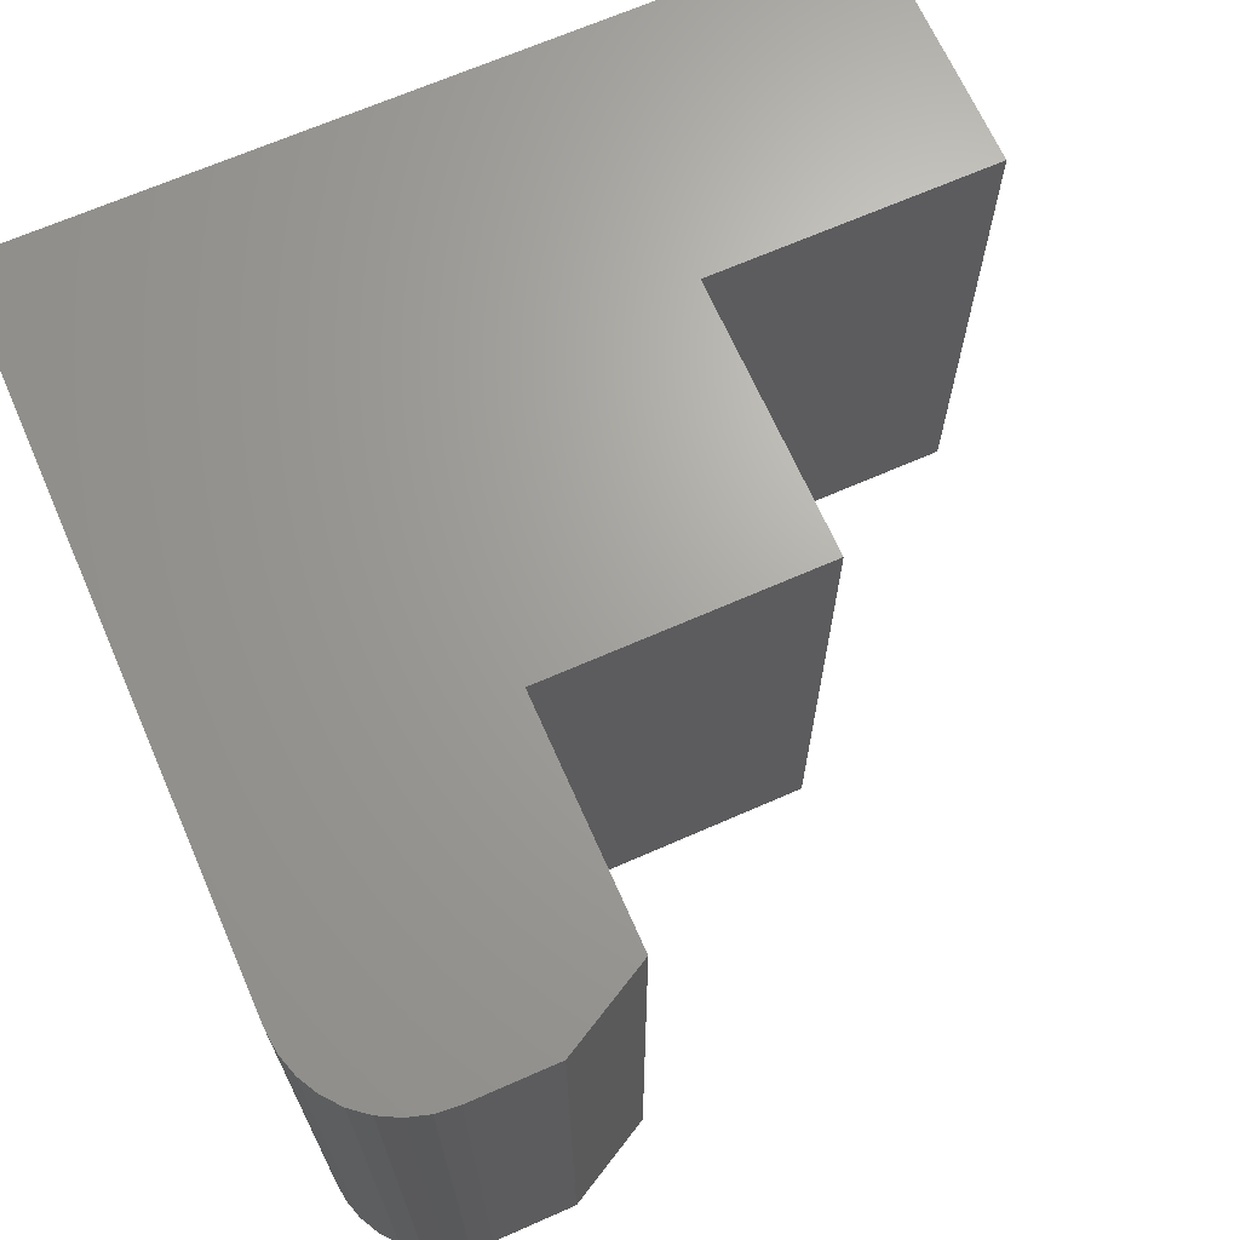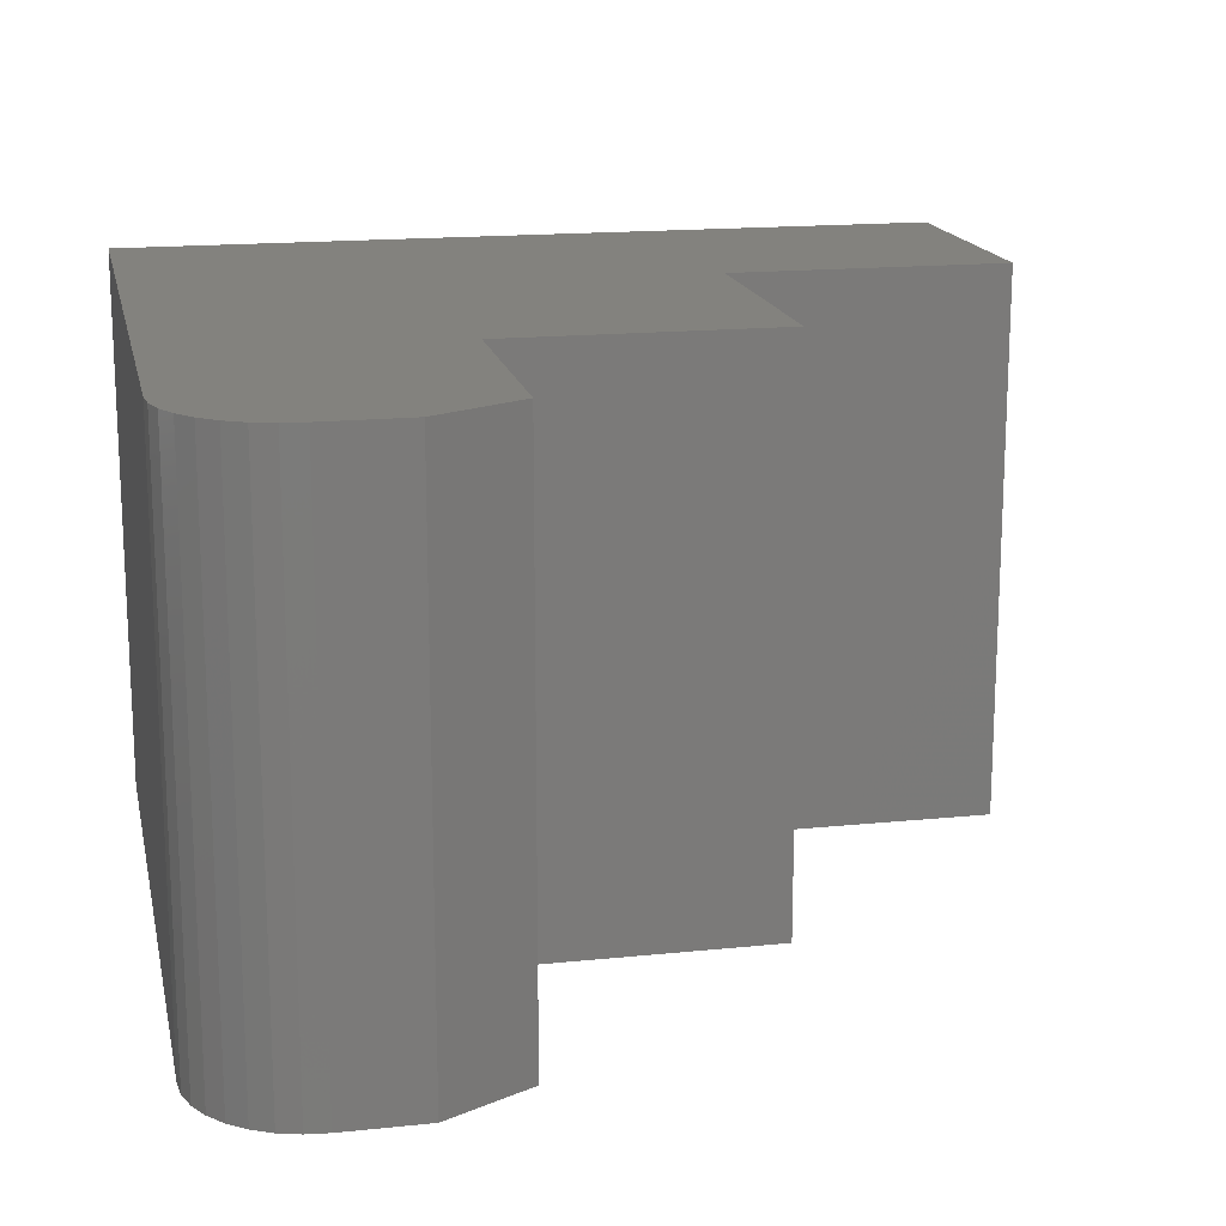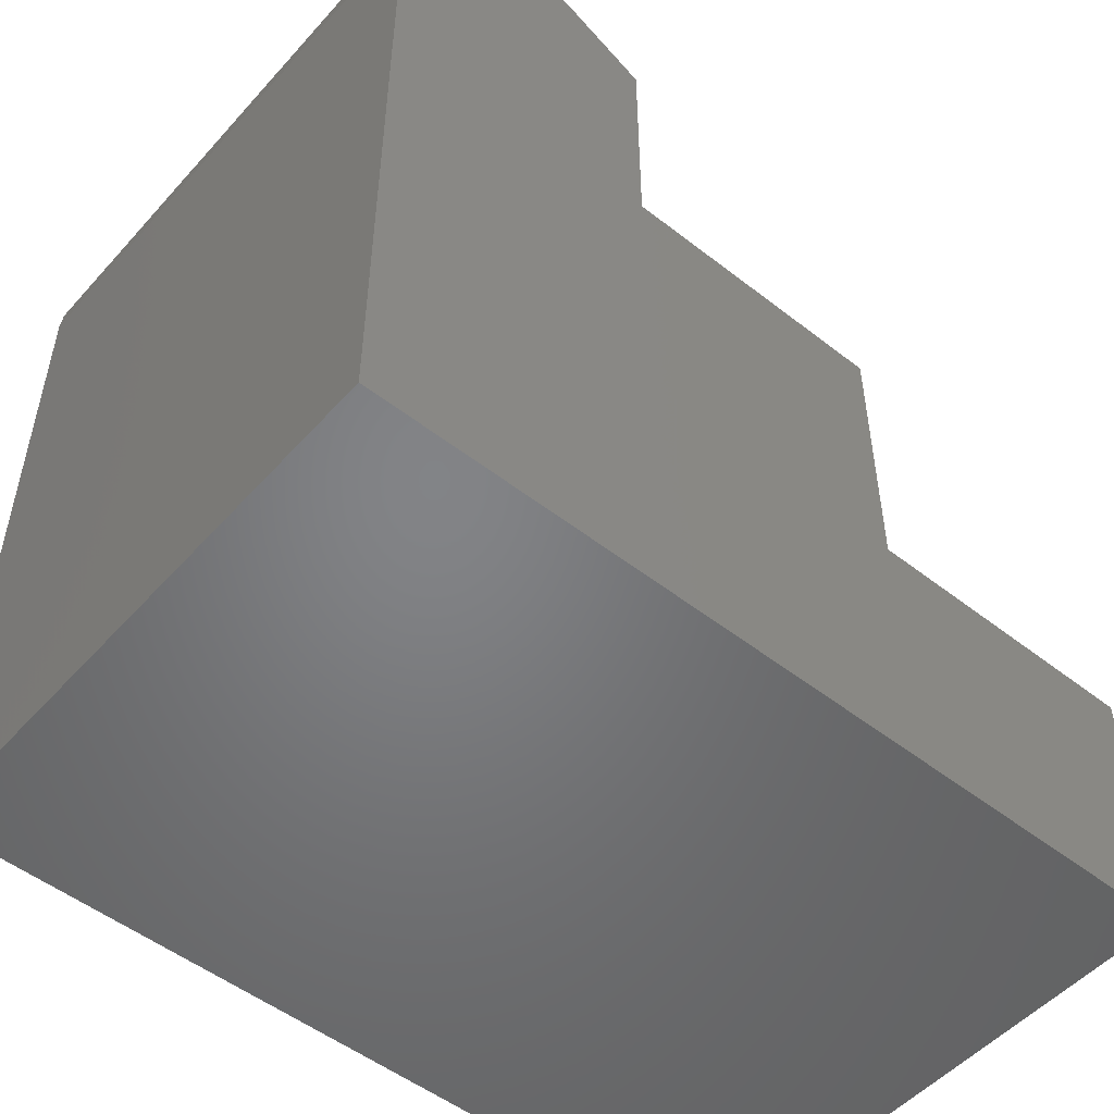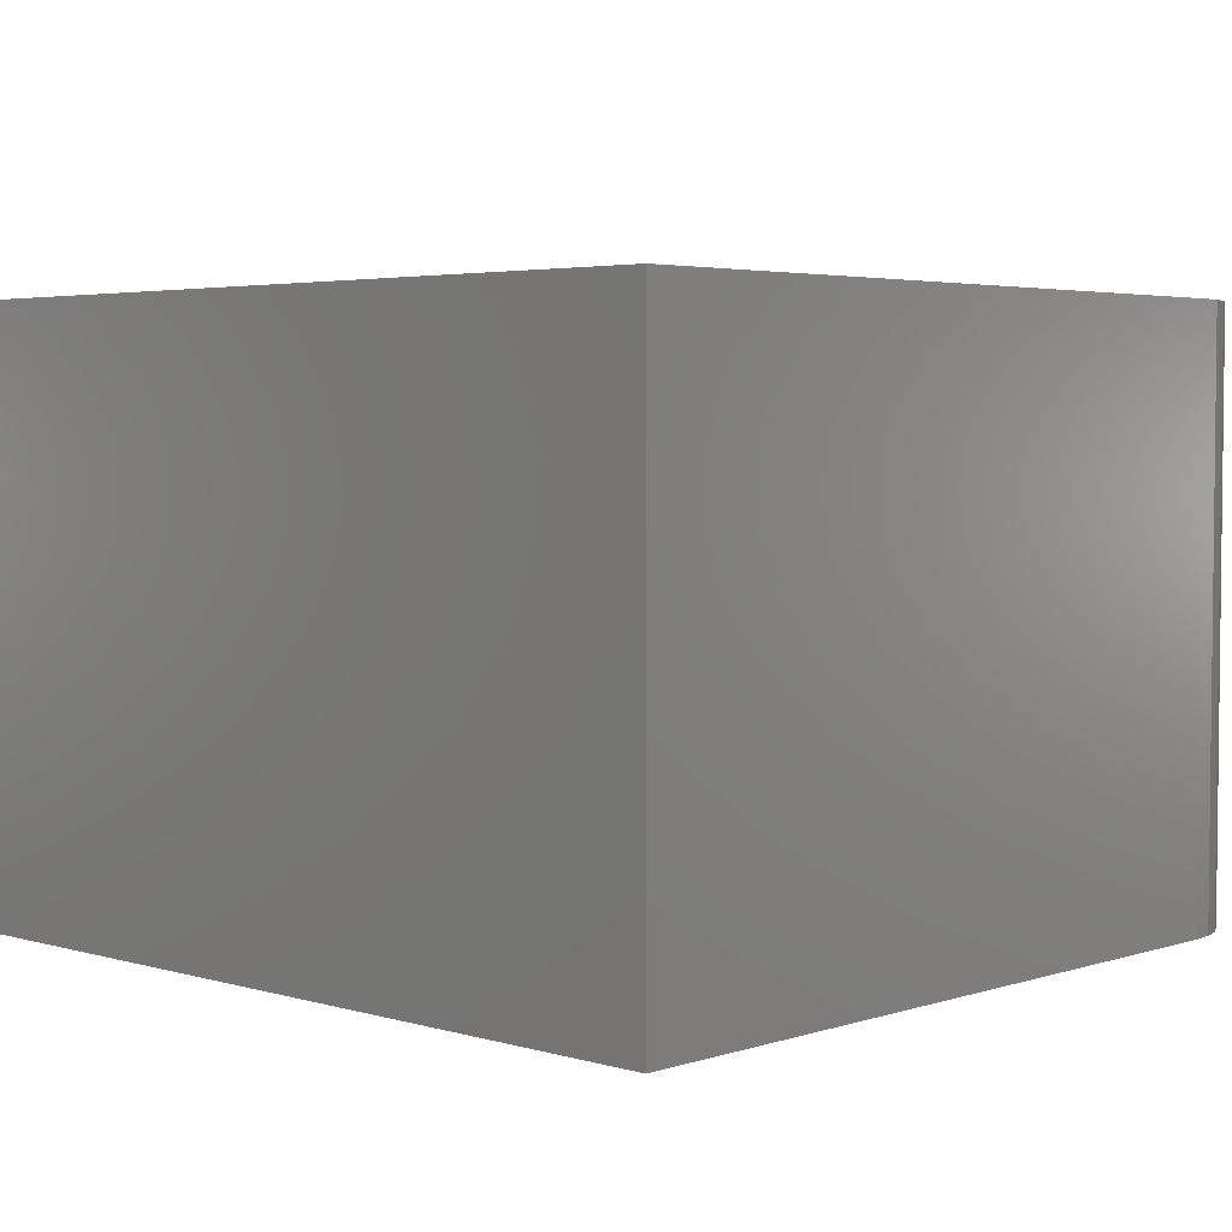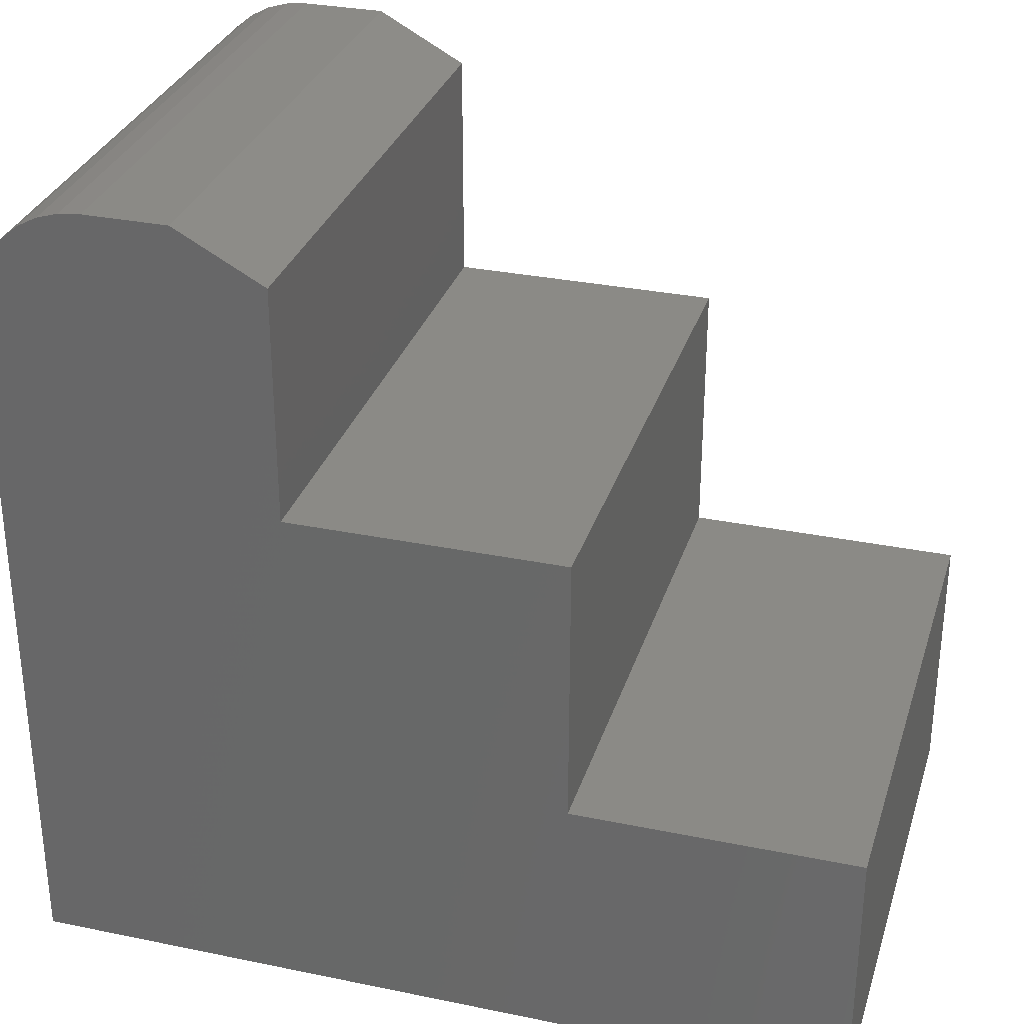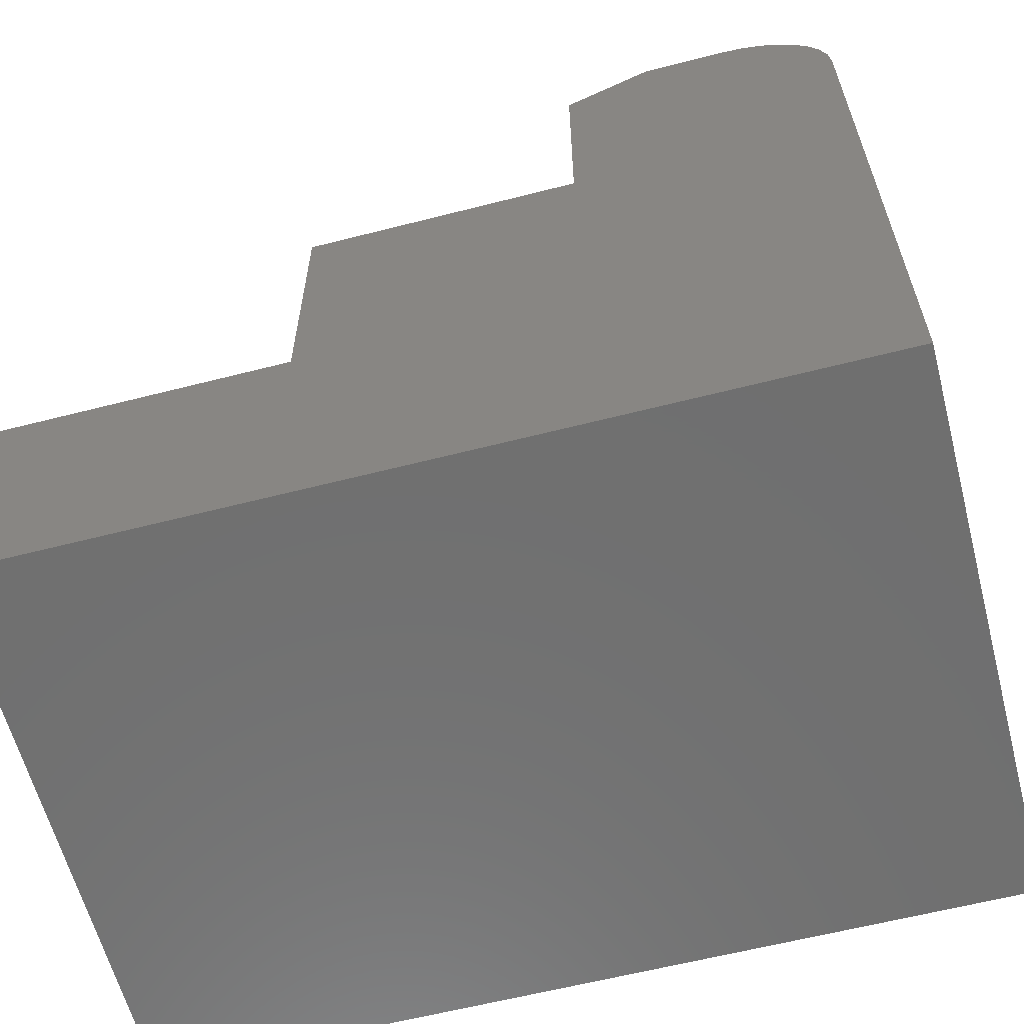
<metadata>
{"format":"stl","ext":"stl","renderer":"f3d","projection":"perspective","resolution":1024,"background":"white","views":[{"elev":67.5,"azim":-23.8,"up":"+Y"},{"elev":16.5,"azim":-11.9,"up":"+Y"},{"elev":-51.4,"azim":-40.3,"up":"+Z"},{"elev":3.8,"azim":-136.4,"up":"+Y"},{"elev":31.1,"azim":16.4,"up":"+Z"},{"elev":-61.5,"azim":-165.4,"up":"+Z"}]}
</metadata>
<code>
# stl→obj: 36 verts, 68 faces
v -0.5596 -0.5469 0.5452
v -0.6406 -0.5469 0.5452
v -0.662 -0.5469 0.5431
v -0.4737 -0.5469 0.4984
v -0.6825 -0.5469 0.5369
v -0.7014 -0.5469 0.5268
v -0.718 -0.5469 0.5132
v -0.7316 -0.5469 0.4966
v -0.4737 -0.5469 0.2689
v -0.7417 -0.5469 0.4777
v -0.7479 -0.5469 0.4572
v -0.75 -0.5469 0.4359
v -0.75 -0.5469 0.001234
v -0.206 -0.5469 0.001234
v -0.206 -0.5469 0.2689
v 0.07031 -0.5469 -0.2578
v 0.07031 -0.5469 0.001234
v -0.75 -0.5469 -0.2578
v -0.662 5.424e-17 0.5431
v -0.6406 5.672e-17 0.5452
v -0.5596 6.571e-17 0.5452
v -0.4737 7.265e-17 0.4984
v -0.4737 5.992e-17 0.2689
v -0.7316 4.393e-17 0.4966
v -0.718 4.636e-17 0.5132
v -0.7014 4.895e-17 0.5268
v -0.6825 5.161e-17 0.5369
v -0.206 8.963e-17 0.2689
v -0.206 7.478e-17 0.001234
v -0.75 1.438e-17 0.001234
v -0.75 3.851e-17 0.4359
v -0.7479 3.992e-17 0.4572
v -0.7417 4.175e-17 0.4777
v -0.75 0 -0.2578
v 0.07031 1.055e-16 0.001234
v 0.07031 9.107e-17 -0.2578
f 1 2 3
f 4 1 3
f 4 3 5
f 4 5 6
f 4 6 7
f 4 7 8
f 4 8 9
f 9 8 10
f 9 10 11
f 9 11 12
f 9 12 13
f 9 13 14
f 9 14 15
f 16 17 18
f 18 17 14
f 18 14 13
f 19 20 21
f 22 23 24
f 22 24 25
f 22 25 26
f 22 26 27
f 22 27 19
f 22 19 21
f 23 28 29
f 23 29 30
f 23 30 31
f 23 31 32
f 23 32 33
f 23 33 24
f 30 29 34
f 34 29 35
f 34 35 36
f 21 20 1
f 1 20 2
f 12 31 13
f 13 31 30
f 31 12 32
f 32 12 11
f 32 11 33
f 33 11 10
f 33 10 24
f 24 10 8
f 24 8 25
f 25 8 7
f 25 7 26
f 26 7 6
f 26 6 27
f 27 6 5
f 27 5 19
f 19 5 3
f 19 3 20
f 20 3 2
f 23 22 9
f 9 22 4
f 4 22 1
f 1 22 21
f 13 30 18
f 18 30 34
f 28 23 15
f 15 23 9
f 29 28 14
f 14 28 15
f 35 29 17
f 17 29 14
f 36 35 16
f 16 35 17
f 18 34 16
f 16 34 36

</code>
